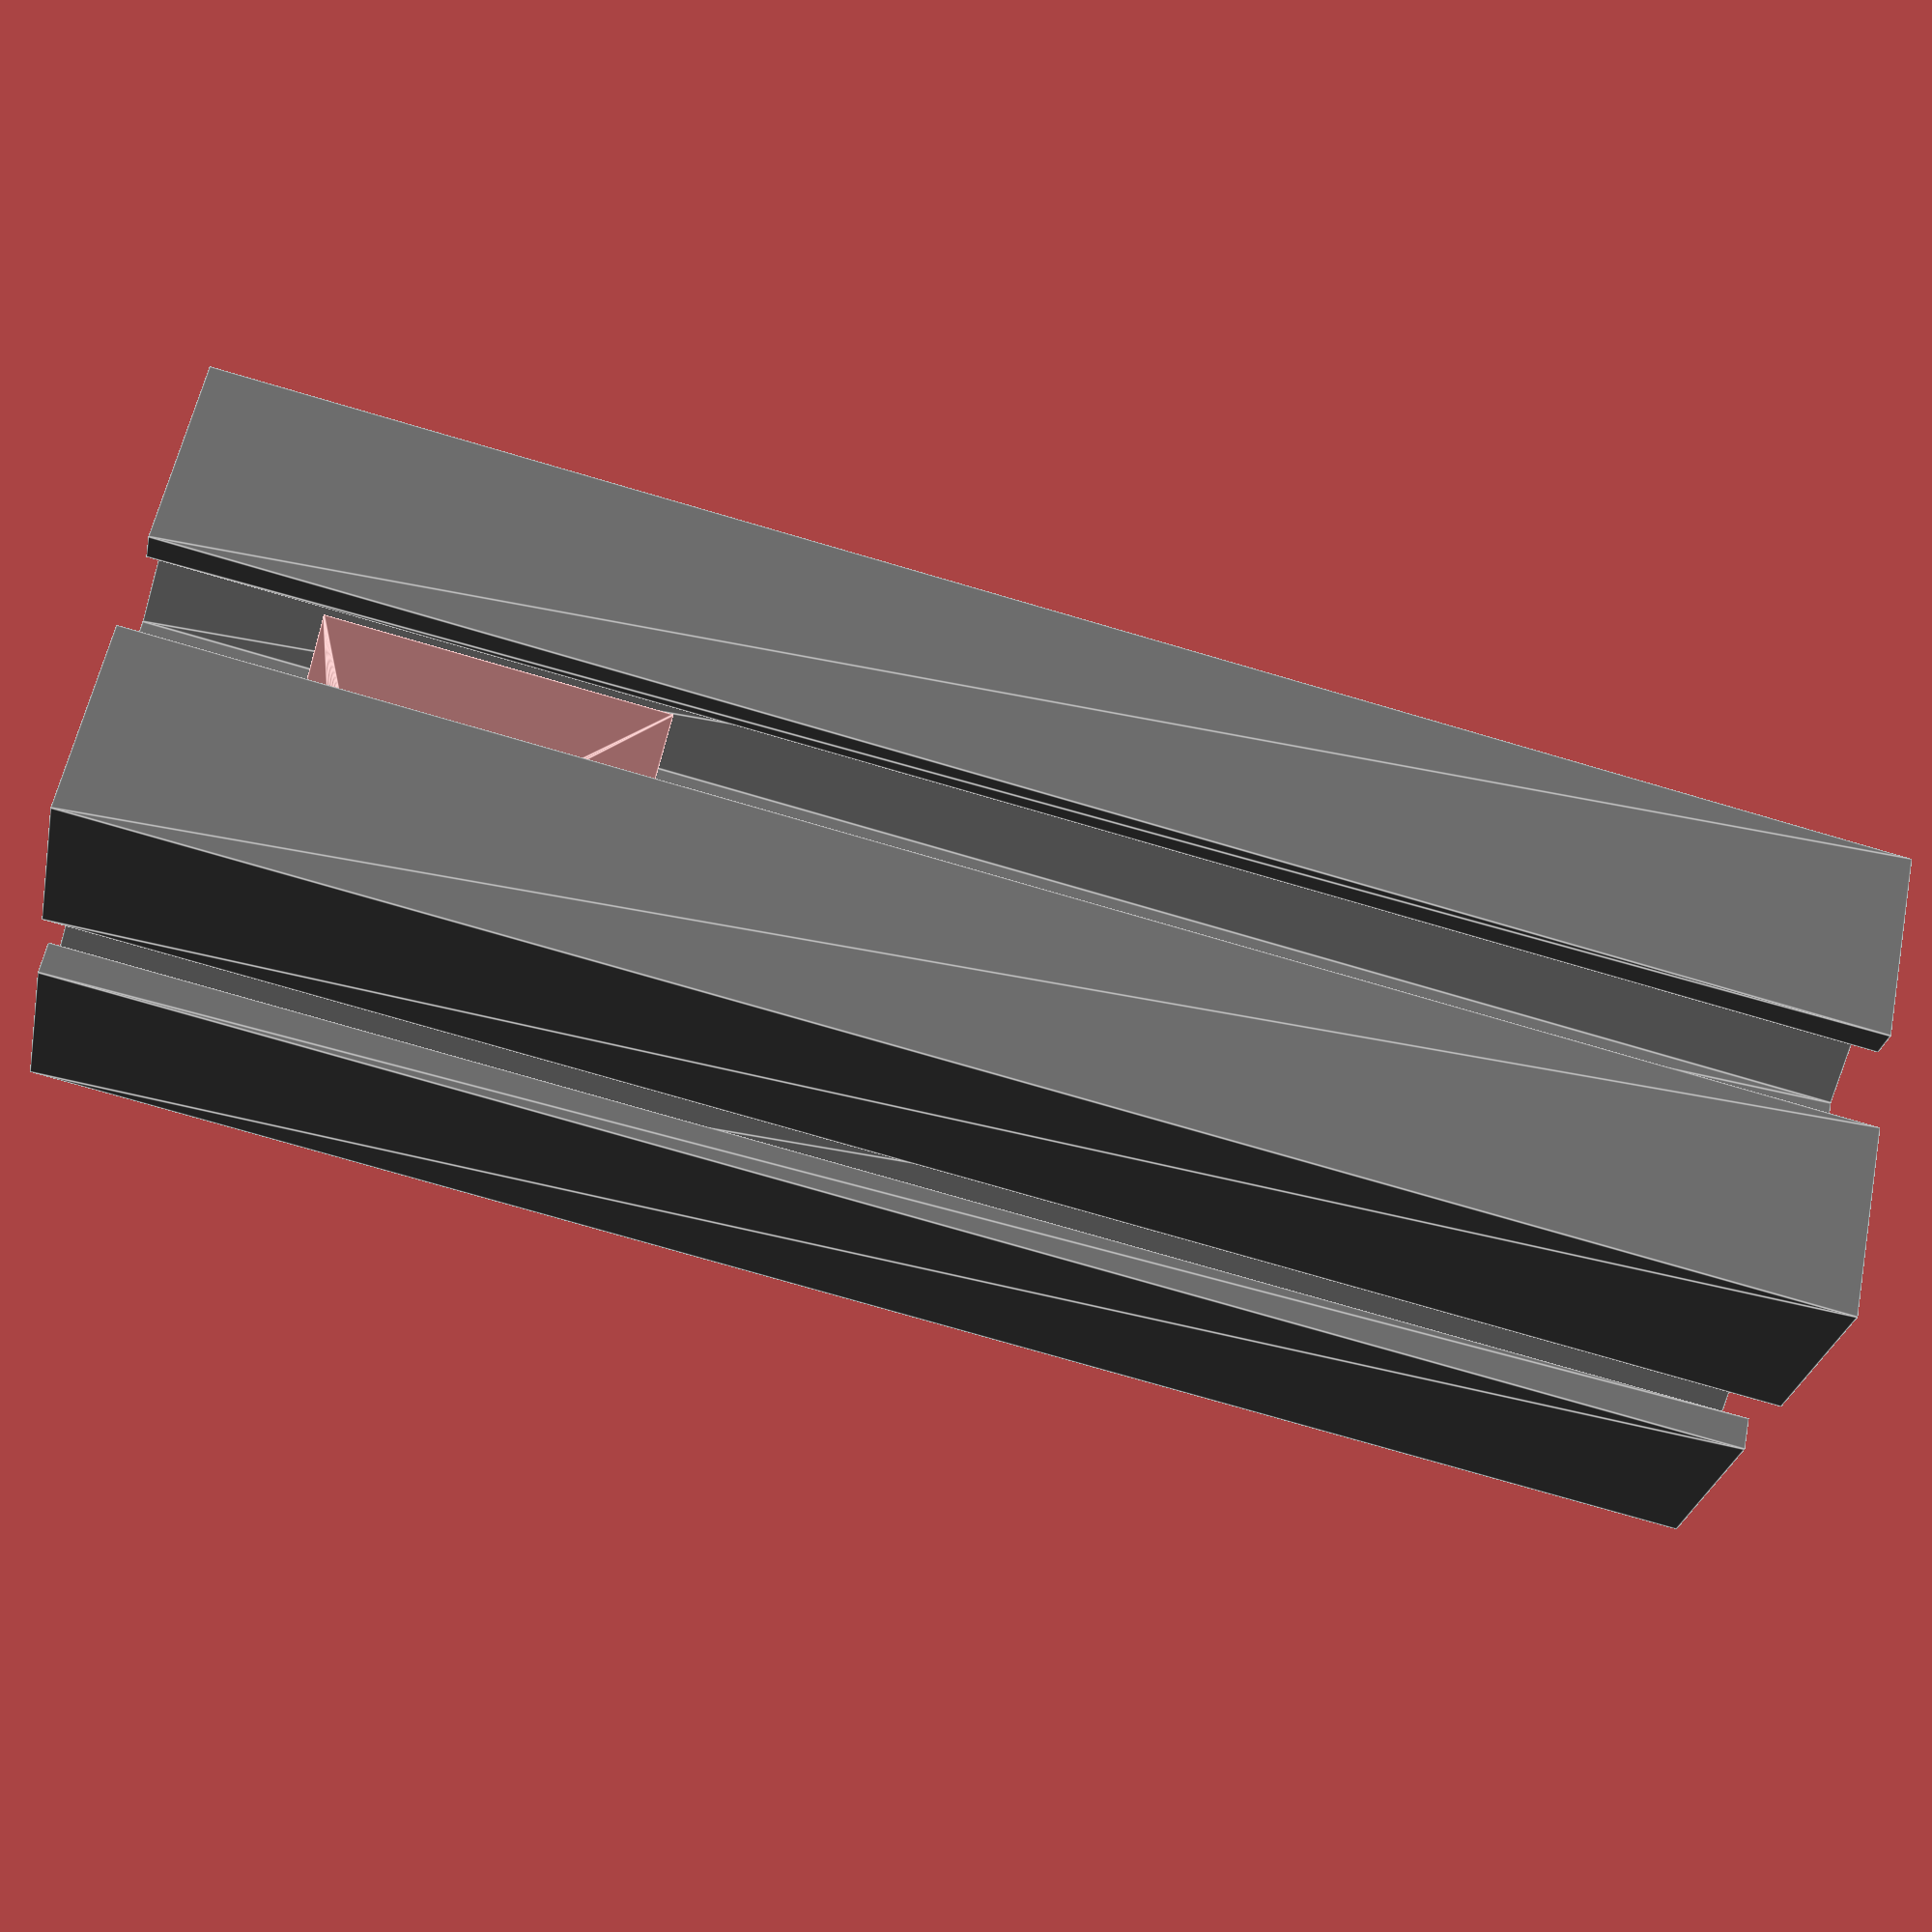
<openscad>
//(C) Nathan Zadoks 2011
//CC-BY-SA or GPLv2, pick your poison.
//modified 2014-11-03 by Amran Anjum (amx109) to make sure the tslot is centered on X/Y/Z
//further modified to restore my sanity

$fn=50;

//			size, length, sheet thickness, 'gap', center hole dia, centre cube width
tslot_20 = [20, 0, 1.8, 5, 4.3, 7.3];
tslot_30 = [30, 0, 2, 6, 5, 10.5];
tslot_8x30 = [40, 0, 2, 8, 7, 10.8];

module tslot(size, length)
{
	echo(str("Item: T-Slot size ", size, "mm Length: ", length, "mm"));
	
	if(size == 20)
		_tslot(tslot_20+[0,length,0,0,0,0]);
	if(size == 30)
		_tslot(tslot_30+[0,length,0,0,0,0]);
	if(size == "8x30")
		_tslot(tslot_8x30+[0,length,0,0,0,0]);
}

module tslot_nut(size, M)
{
	echo(str("Item: T-Slot Nut keyed ", size, "mm M",M," thread"));
	
	if(size == 30)
		_tslot_nut(tslot_30+[0,20,0,0,0,0],M);
	if(size == "8x30")
		_tslot_nut(tslot_8x30+[0,20,0,0,0,0],M);
}
module _tslot(dims)
{
	size=dims[0];		//size of each side
	length=dims[1];		//length. descriptive enough, no?
	thickness=dims[2];	//thickness of the 'sheet'
	gap=dims[3];		//gap, thickness of the lower part of the 'T'
	center_r = dims[4];
	center_cube = dims[5];
	
	start=thickness/sqrt(2);
	
	color([0.5,0.5,0.5])
	render()
	rotate([0,90,0])
	translate([0,0,-length/2])
		linear_extrude(height=length)
			difference()
			{
				union()
				{
					for(d=[0:3]) rotate([0,0,d*90]) polygon(points=[
						[0,0],
						[0,start],
						[size/2-thickness-start,size/2-thickness],
						[gap/2,size/2-thickness],[gap/2,size/2],
						[size/2,size/2],
						[size/2,gap/2],
						[size/2-thickness,gap/2],
						[size/2-thickness,size/2-thickness-start],
						[start,0]
					]);
					square(center_cube,center=true);
				}
				
				circle(r=center_r/2,center=true);
			}
	
}

module _tslot_nut(dims,M)
{
	size=dims[0];		//size of each side
	length=dims[1];		//length. descriptive enough, no?
	thickness=dims[2];	//thickness of the 'sheet'
	gap=dims[3];		//gap, thickness of the lower part of the 'T'
	
	start=thickness/sqrt(2);
	
	render()
		difference()
		{
			rotate([-90,0,90])
			translate([-size/2,-(size/2-(gap+thickness)/2)/2,-length/2]) 
			linear_extrude(height=length)
				intersection(){
					polygon([	[size/2-gap/2,0],
								[size/2-gap/2,thickness],
								[thickness+start,thickness],
								[size/2,size/2-2],
								[size-thickness-start,thickness],
								[size/2+gap/2,thickness],
								[size/2+gap/2,0]]);
					square([size,size/2-(gap+thickness)/2]);
				}
			translate([length/4,0,0]) cylinder(d=M, h=length+2, $fn=50, center=true);
		}
}

tslot(30, 100);
translate([30,0,0]) tslot_nut(30, 5); 

</openscad>
<views>
elev=301.7 azim=348.2 roll=191.4 proj=p view=edges
</views>
